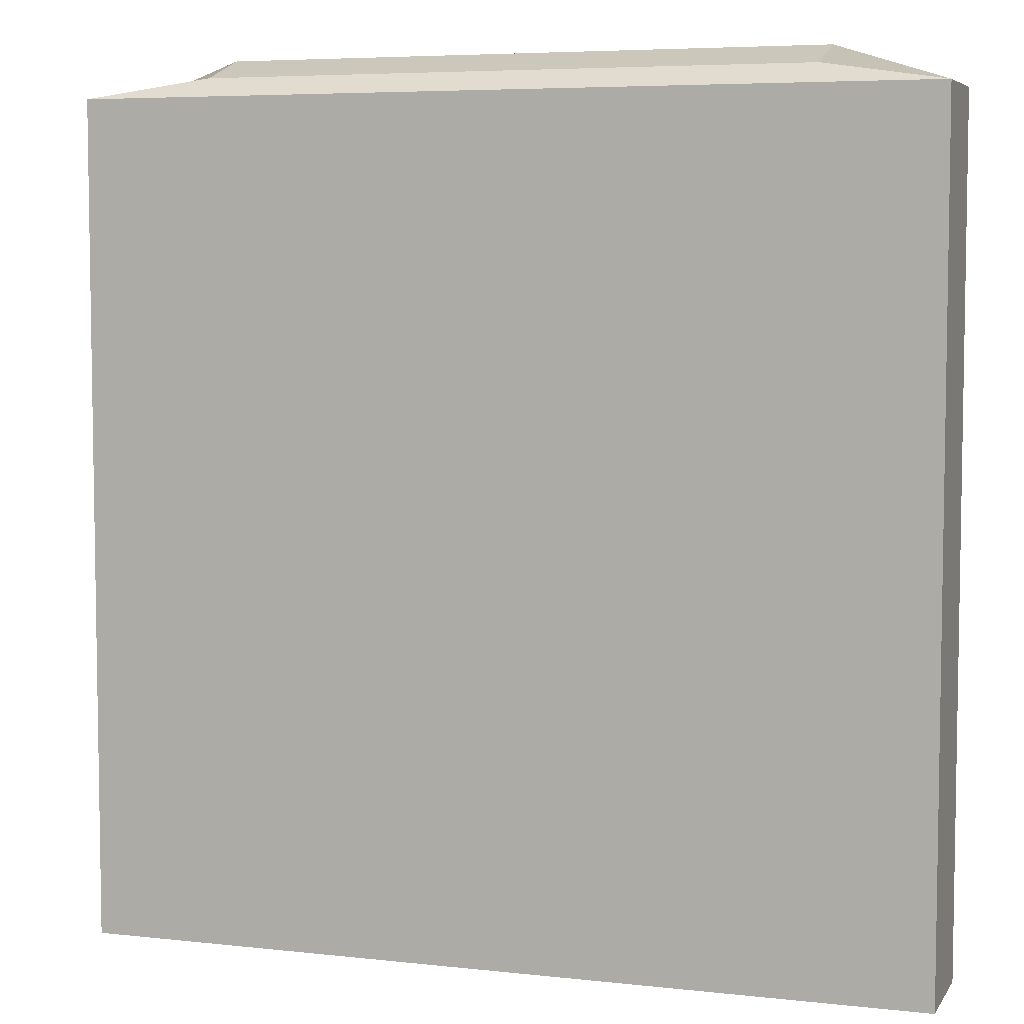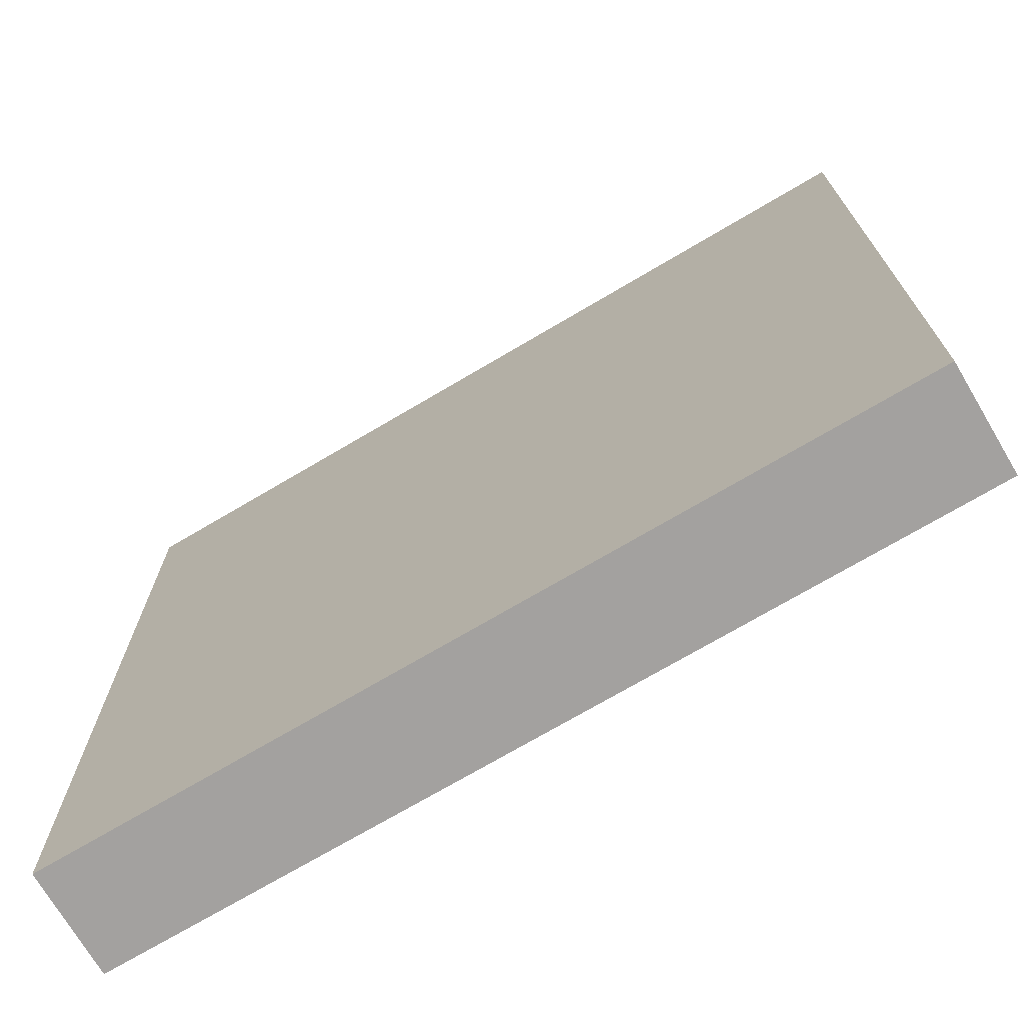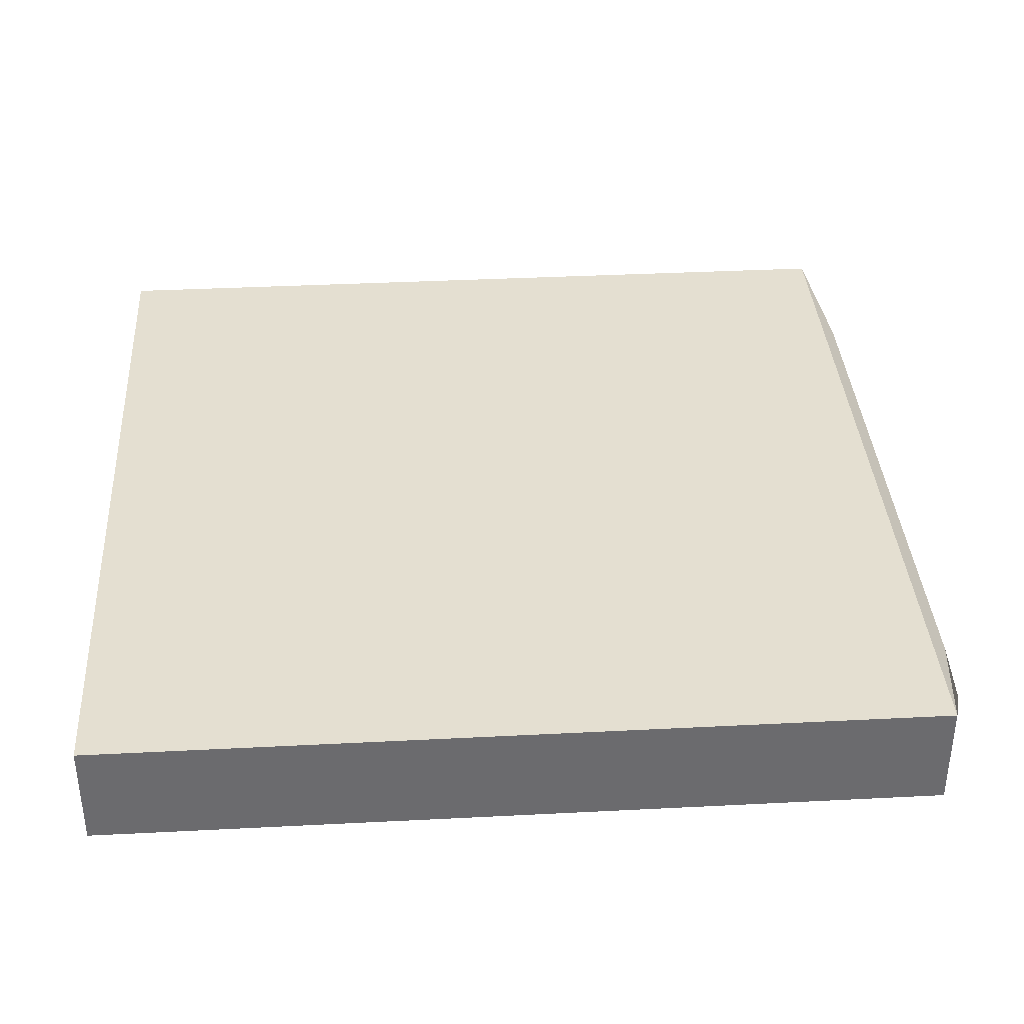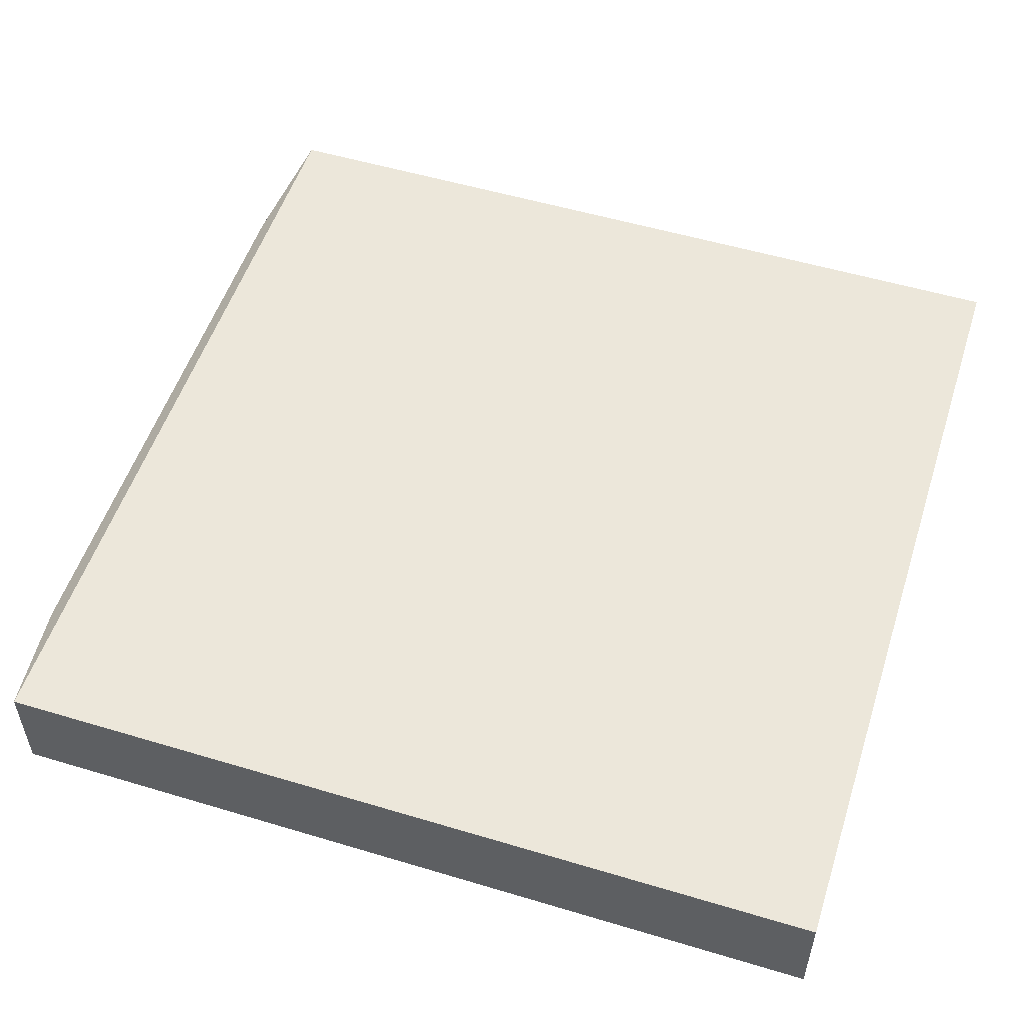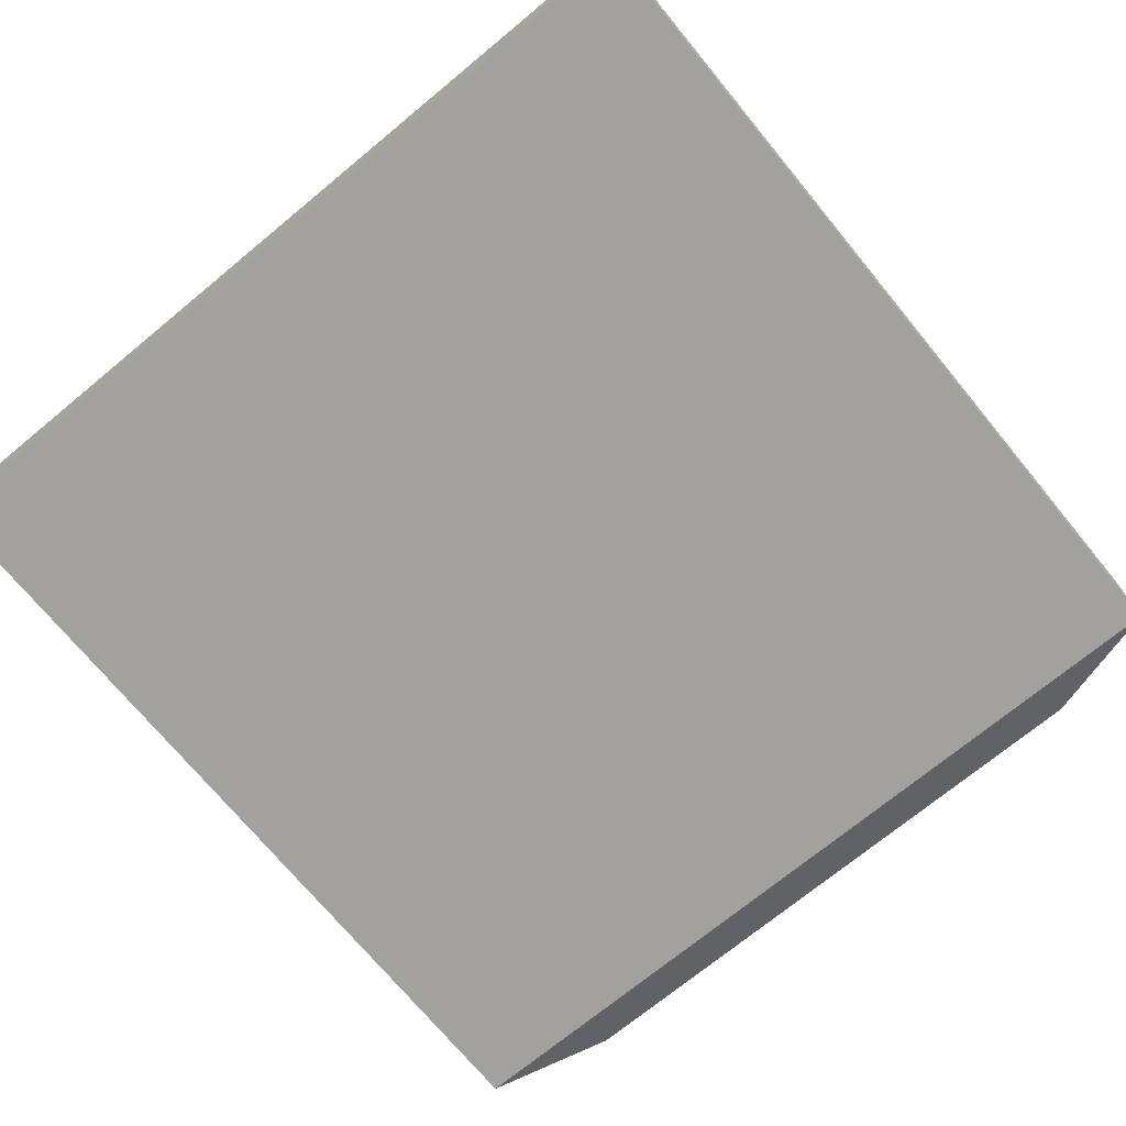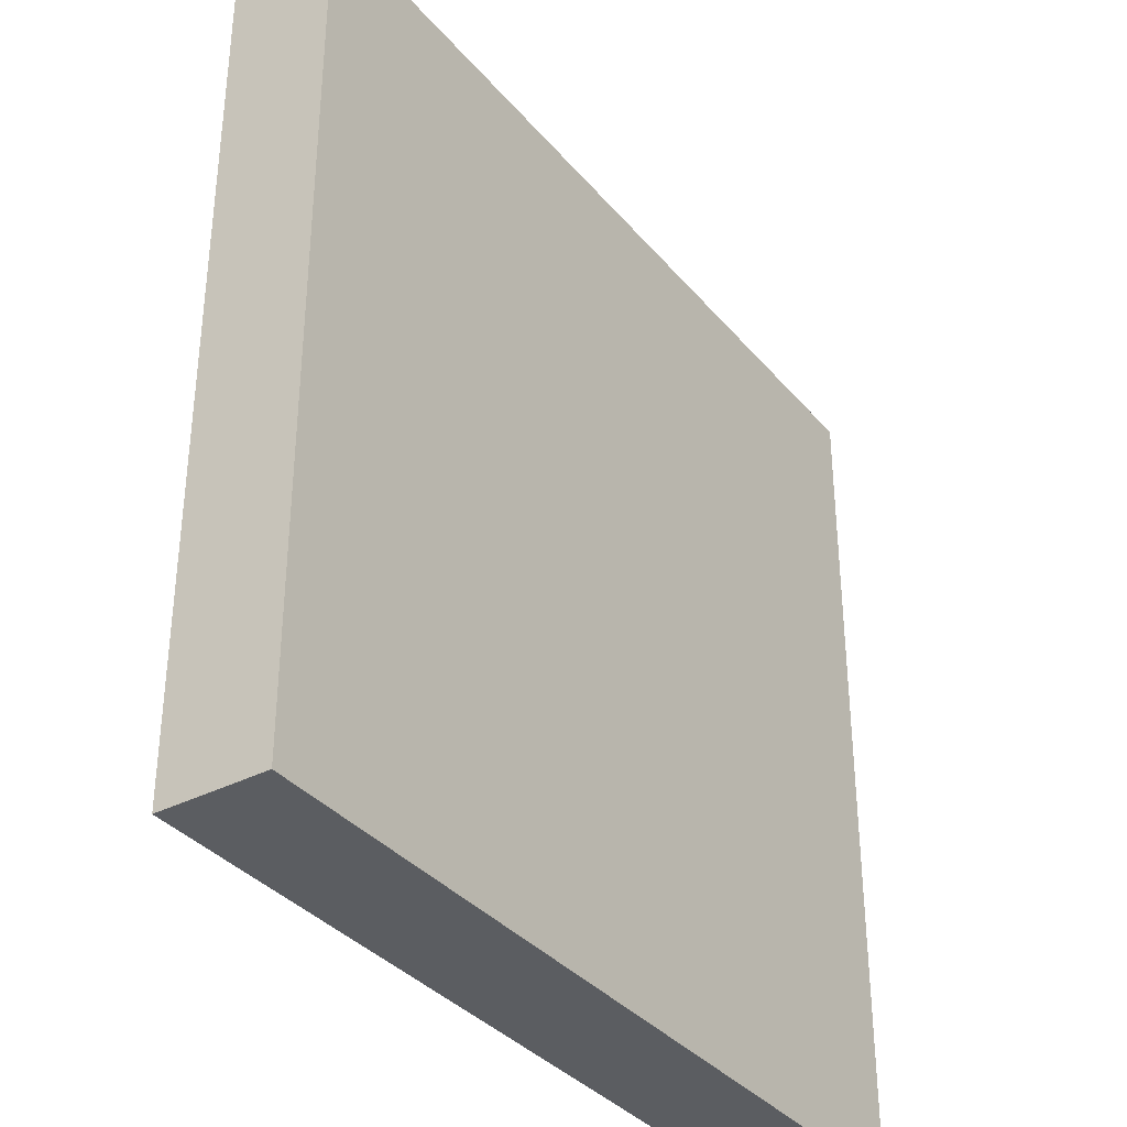
<metadata>
{"format":"obj","ext":"obj","renderer":"f3d","projection":"perspective","resolution":1024,"background":"white","views":[{"elev":5.8,"azim":18.7,"up":"+Y"},{"elev":-72.3,"azim":30.6,"up":"+Y"},{"elev":36.8,"azim":86.2,"up":"+Z"},{"elev":53.4,"azim":-72.2,"up":"+Z"},{"elev":-72.1,"azim":39.5,"up":"+Z"},{"elev":-35.5,"azim":-55.7,"up":"+Y"}]}
</metadata>
<code>
o Cube_Cube.012
v -1 0.004336 0.125
v -1 0.004336 -0.125
v 1 0.004336 0.125
v 1 0.004336 -0.125
v -0.7117 2.031 0.07474
v -1 1.986 0.125
v -0.7117 2.08 -0.07474
v -1 1.986 -0.125
v 0.7117 2.031 0.07474
v 1 1.986 0.125
v 0.7117 2.08 -0.07474
v 1 1.986 -0.125
f 11 7 5 9
f 4 12 10 3
f 1 6 8 2
f 2 4 3 1
f 2 8 12 4
f 5 7 8 6
f 7 11 12 8
f 11 9 10 12
f 9 5 6 10
f 3 10 6 1

</code>
